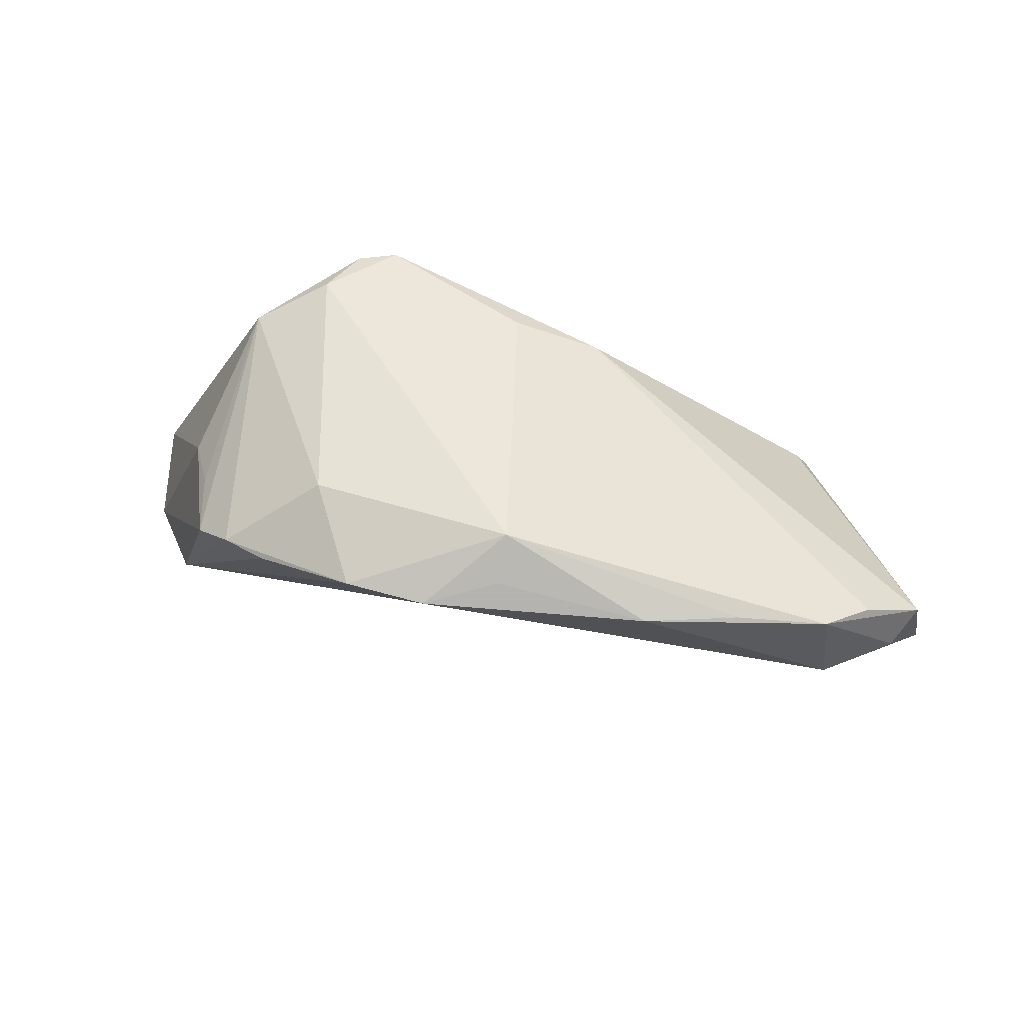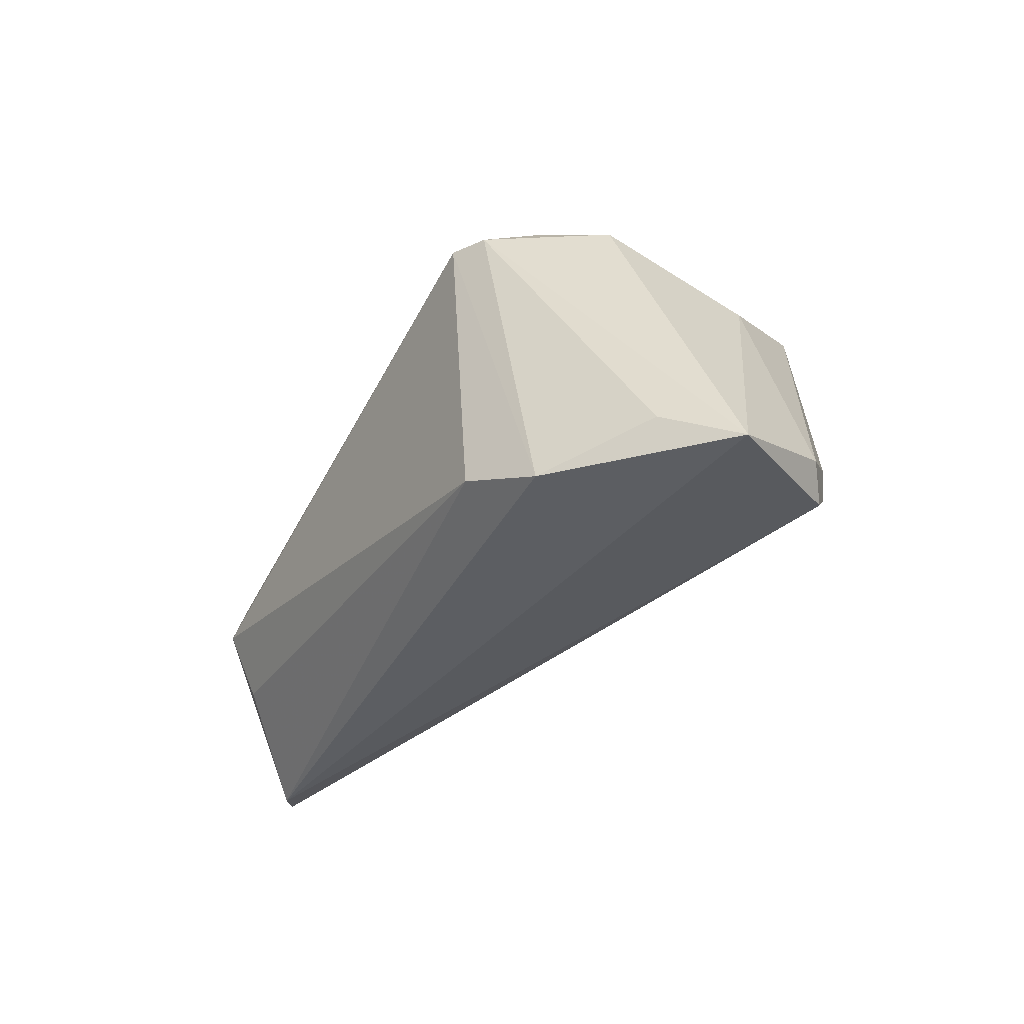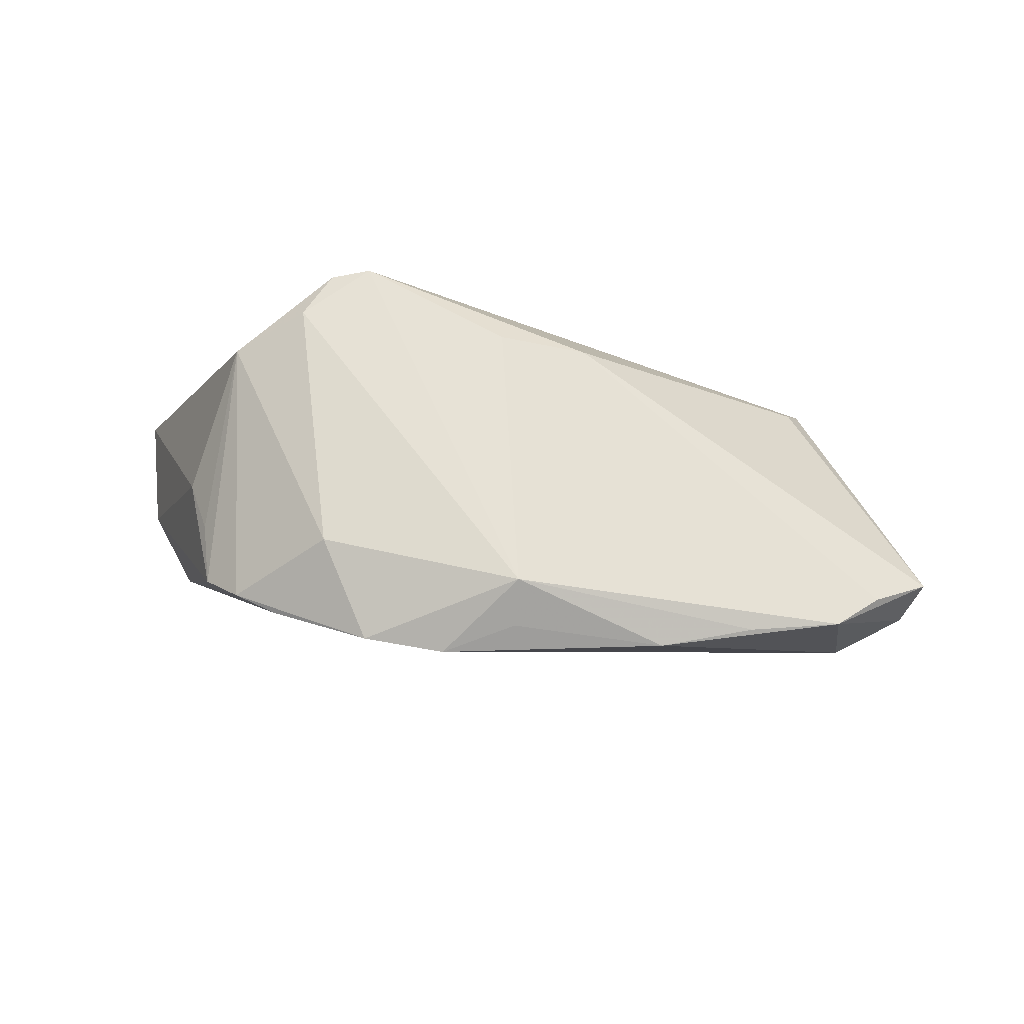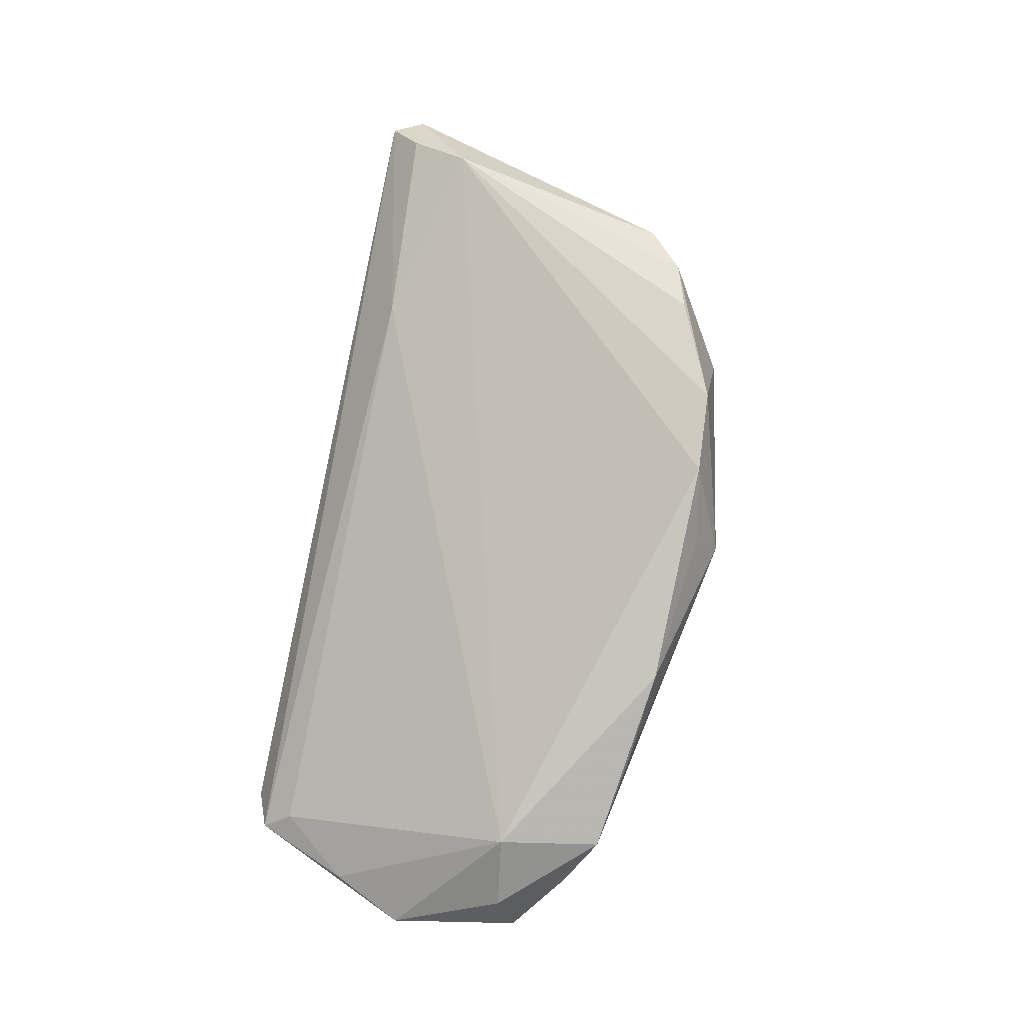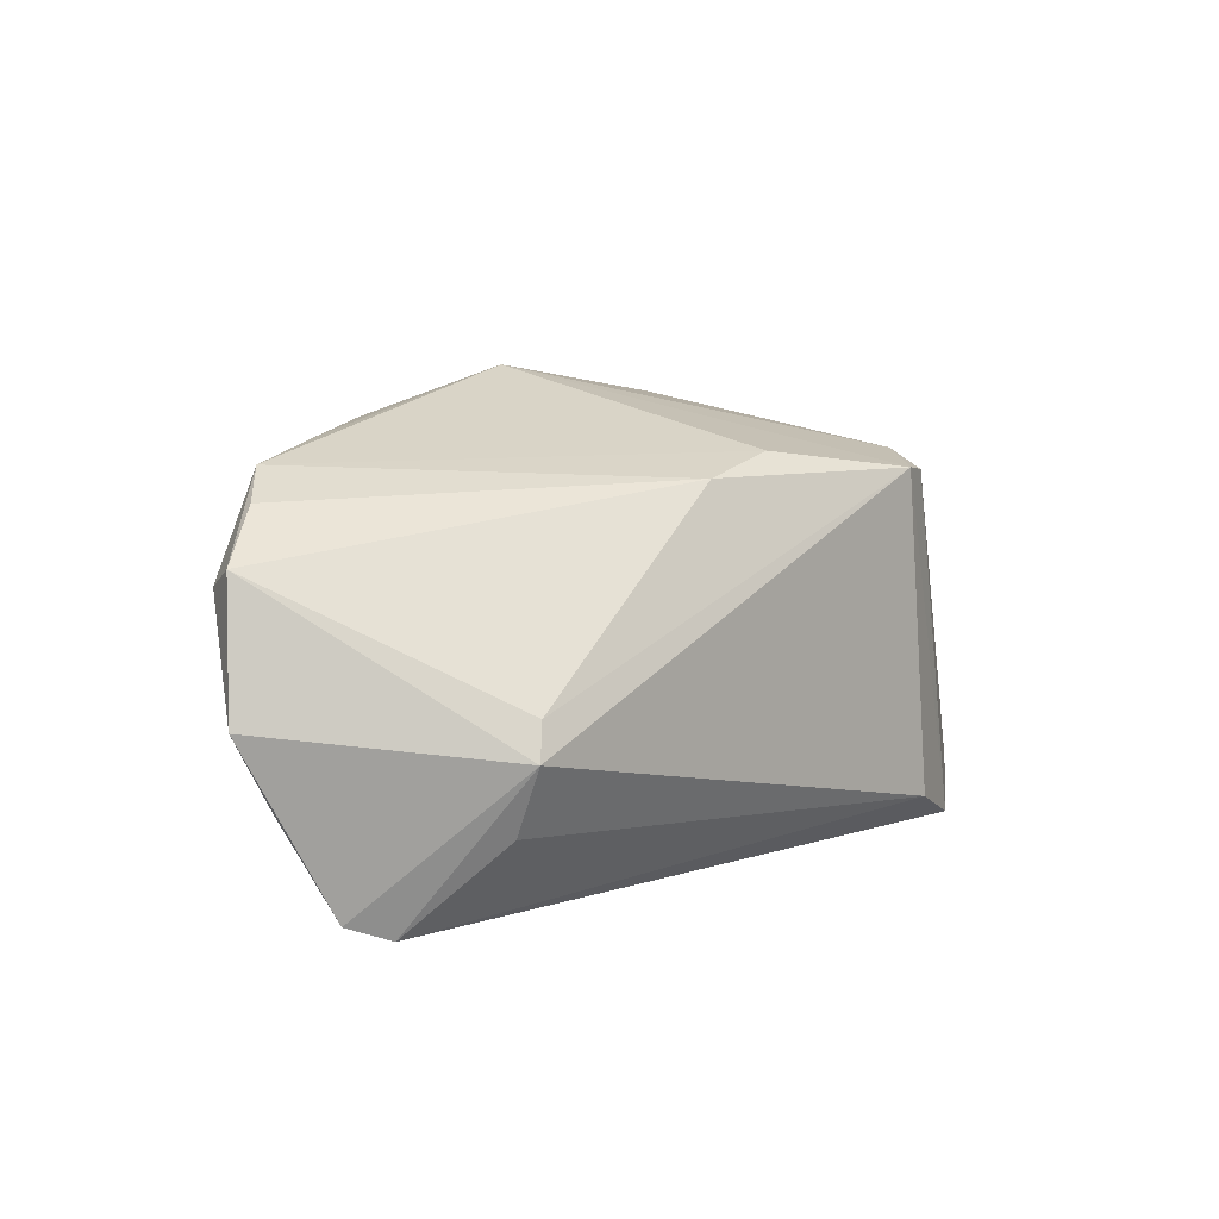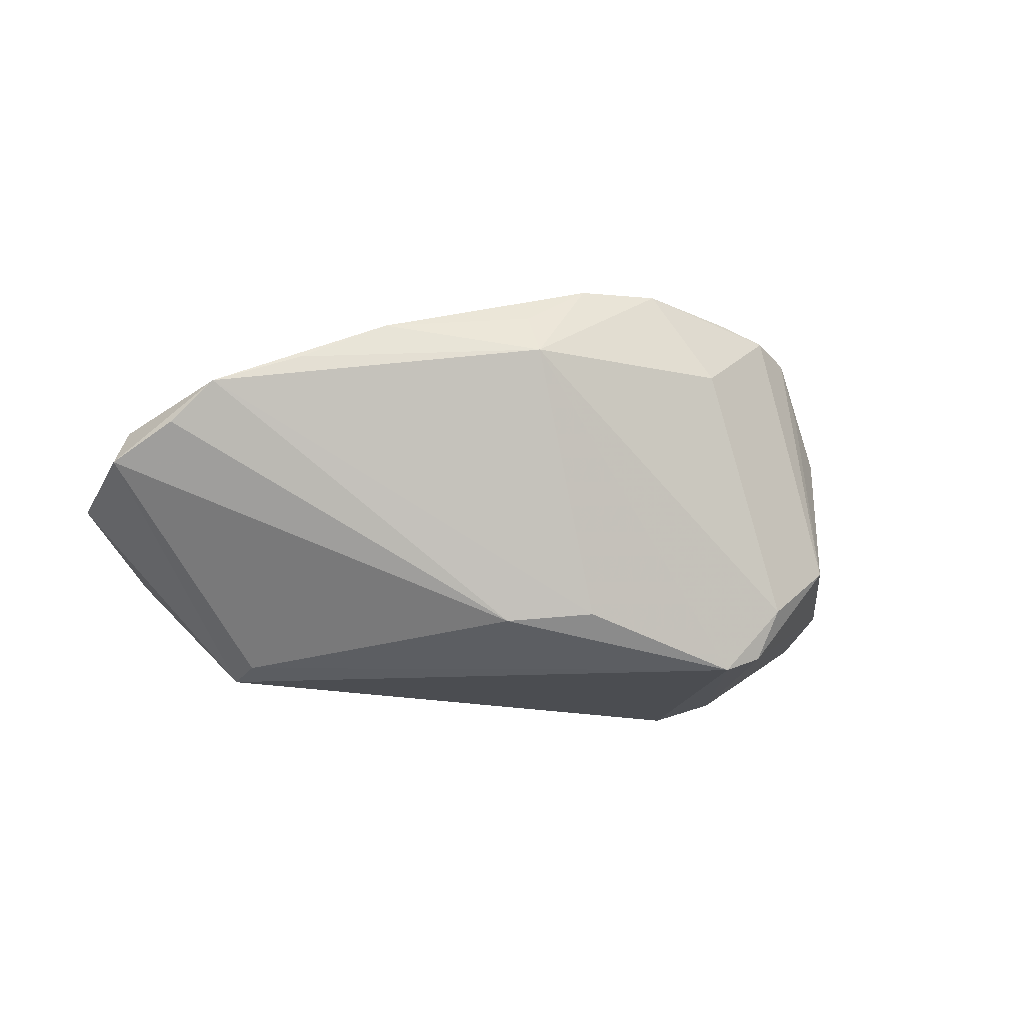
<metadata>
{"format":"obj","ext":"obj","renderer":"f3d","projection":"perspective","resolution":1024,"background":"white","views":[{"elev":68.3,"azim":18.9,"up":"+Y"},{"elev":-36.3,"azim":-121.7,"up":"+Y"},{"elev":78.4,"azim":12.9,"up":"+Y"},{"elev":74.5,"azim":100.1,"up":"+Z"},{"elev":8.4,"azim":132.6,"up":"+Y"},{"elev":-16.0,"azim":164.8,"up":"+Z"}]}
</metadata>
<code>
v -0.0288 0.01529 -0.02186
v 0.004974 0.01624 -0.01901
v 0.03391 -0.004673 -0.02246
v 0.004511 0.02435 0.01831
v 0.05204 0.007456 0.004225
v 0.05608 -0.005446 -0.002854
v 0.04666 -0.02537 -0.007597
v -0.0509 -0.02164 0.008195
v -0.02837 -0.02261 -0.02363
v -0.02204 -0.02025 0.01115
v -0.03763 -0.02655 -0.02025
v 0.05388 0.009733 -0.0003164
v -0.01279 0.02262 0.02363
v -0.04797 -0.02496 0.01067
v -0.03848 0.01434 -0.009765
v -0.003235 0.02303 0.02317
v 0.03265 0.02053 0.01182
v 0.0354 -0.008778 -0.02363
v -0.03734 0.01108 0.01286
v 0.04231 -0.0272 -0.01051
v 0.03504 -0.01673 -0.02
v -0.04109 0.007248 0.007493
v 0.04498 0.006621 0.01003
v -0.03028 0.01639 0.0212
v 0.003816 0.0272 0.01318
v -0.04253 -0.01428 0.01694
v -0.02478 0.01792 0.02249
v 0.04517 -0.02192 -0.004653
v -0.02042 0.02335 0.01305
v 0.04757 0.01525 0.003781
v -0.05608 -0.0272 -0.005676
v -0.04912 -0.02275 -0.01218
v -0.02429 0.01589 -0.02363
v -0.03492 0.01254 0.01985
v 0.04302 0.0185 0.008445
v -0.04506 -0.02118 0.014
v 0.05179 -0.01387 -0.003921
v 0.02231 0.02203 0.01641
v -0.005412 0.01852 -0.01803
v -0.03095 0.01733 -0.0159
f 16 23 38
f 33 9 11
f 18 9 33
f 21 9 18
f 18 12 6
f 6 7 18
f 38 23 35
f 35 12 30
f 6 23 37
f 37 7 6
f 14 8 31
f 36 8 14
f 14 10 36
f 7 10 14
f 4 16 38
f 31 15 1
f 33 11 1
f 22 15 31
f 31 8 22
f 22 8 34
f 33 39 2
f 30 12 2
f 2 35 30
f 39 35 2
f 5 35 23
f 12 35 5
f 5 23 6
f 6 12 5
f 23 10 28
f 28 10 7
f 28 37 23
f 7 37 28
f 23 16 26
f 26 10 23
f 36 10 26
f 26 8 36
f 34 8 26
f 20 14 31
f 7 14 20
f 31 11 20
f 20 11 9
f 20 9 21
f 21 18 20
f 20 18 7
f 32 11 31
f 31 1 32
f 32 1 11
f 34 15 19
f 19 22 34
f 15 22 19
f 13 26 16
f 24 15 34
f 24 29 15
f 24 13 29
f 34 26 24
f 33 1 40
f 15 29 40
f 40 1 15
f 3 18 33
f 33 2 3
f 12 18 3
f 3 2 12
f 38 35 17
f 29 13 25
f 16 4 25
f 25 13 16
f 25 4 38
f 38 17 25
f 25 40 29
f 25 35 39
f 25 17 35
f 25 39 33
f 33 40 25
f 26 13 27
f 27 24 26
f 13 24 27

</code>
